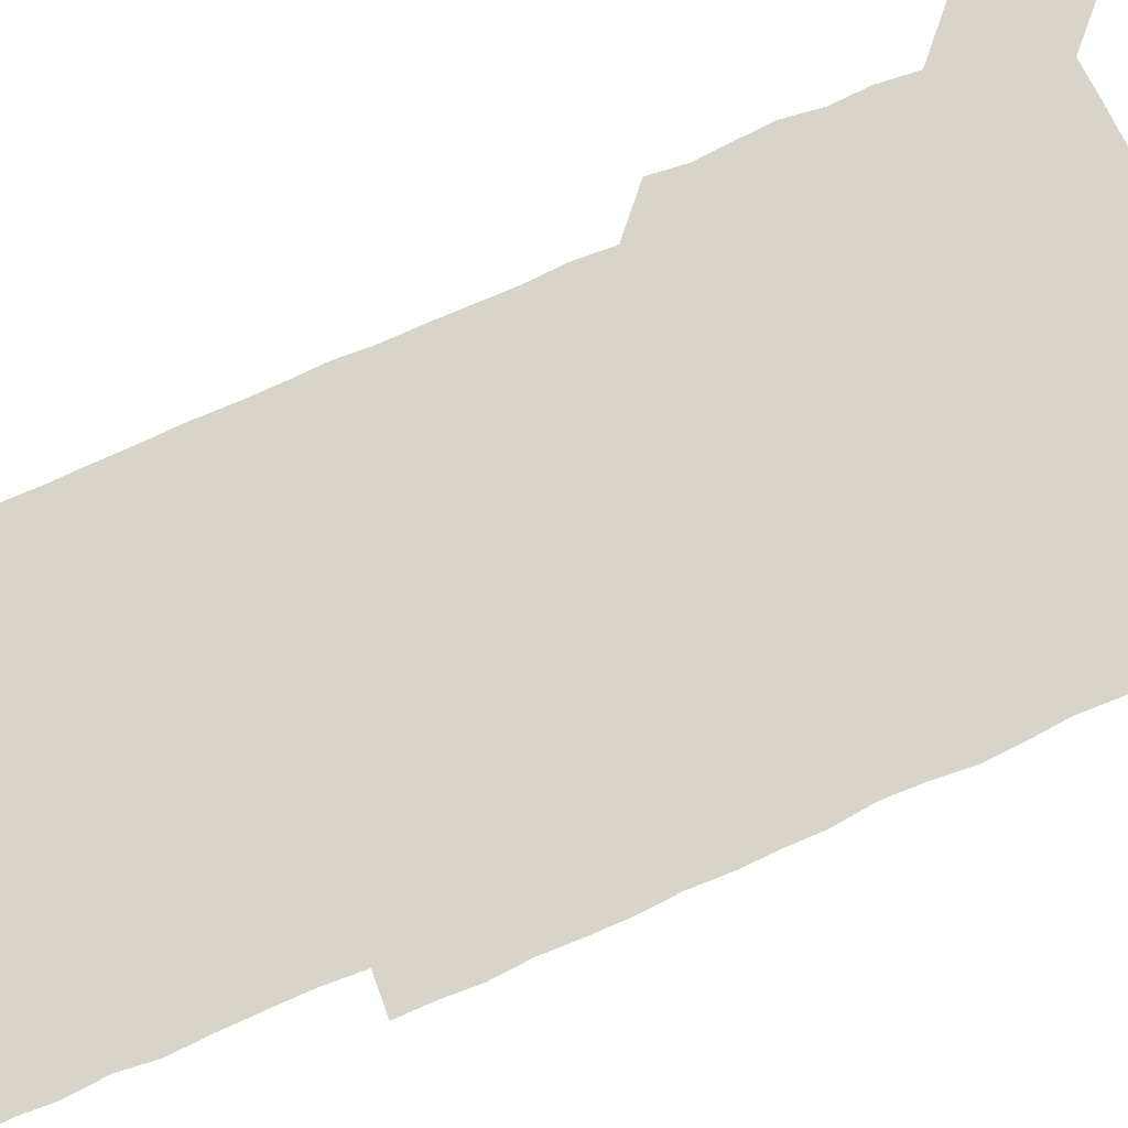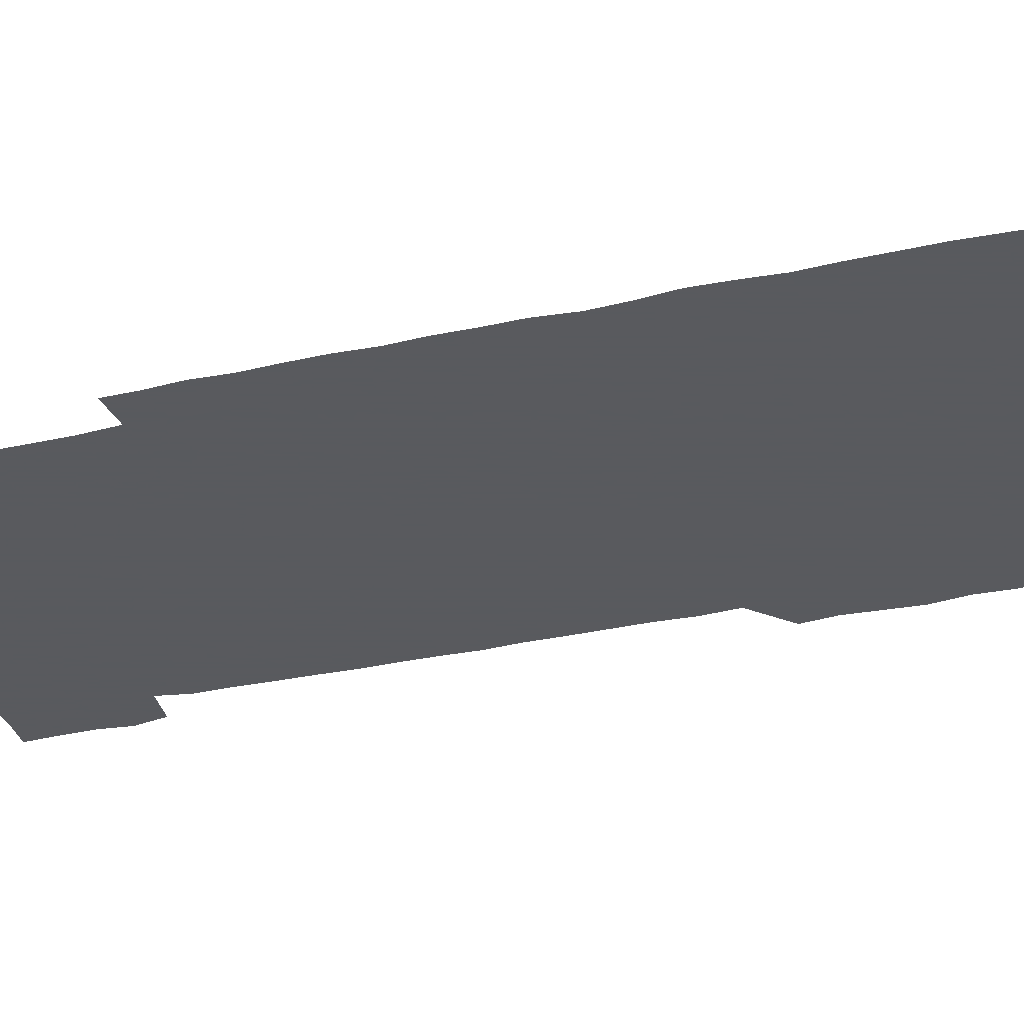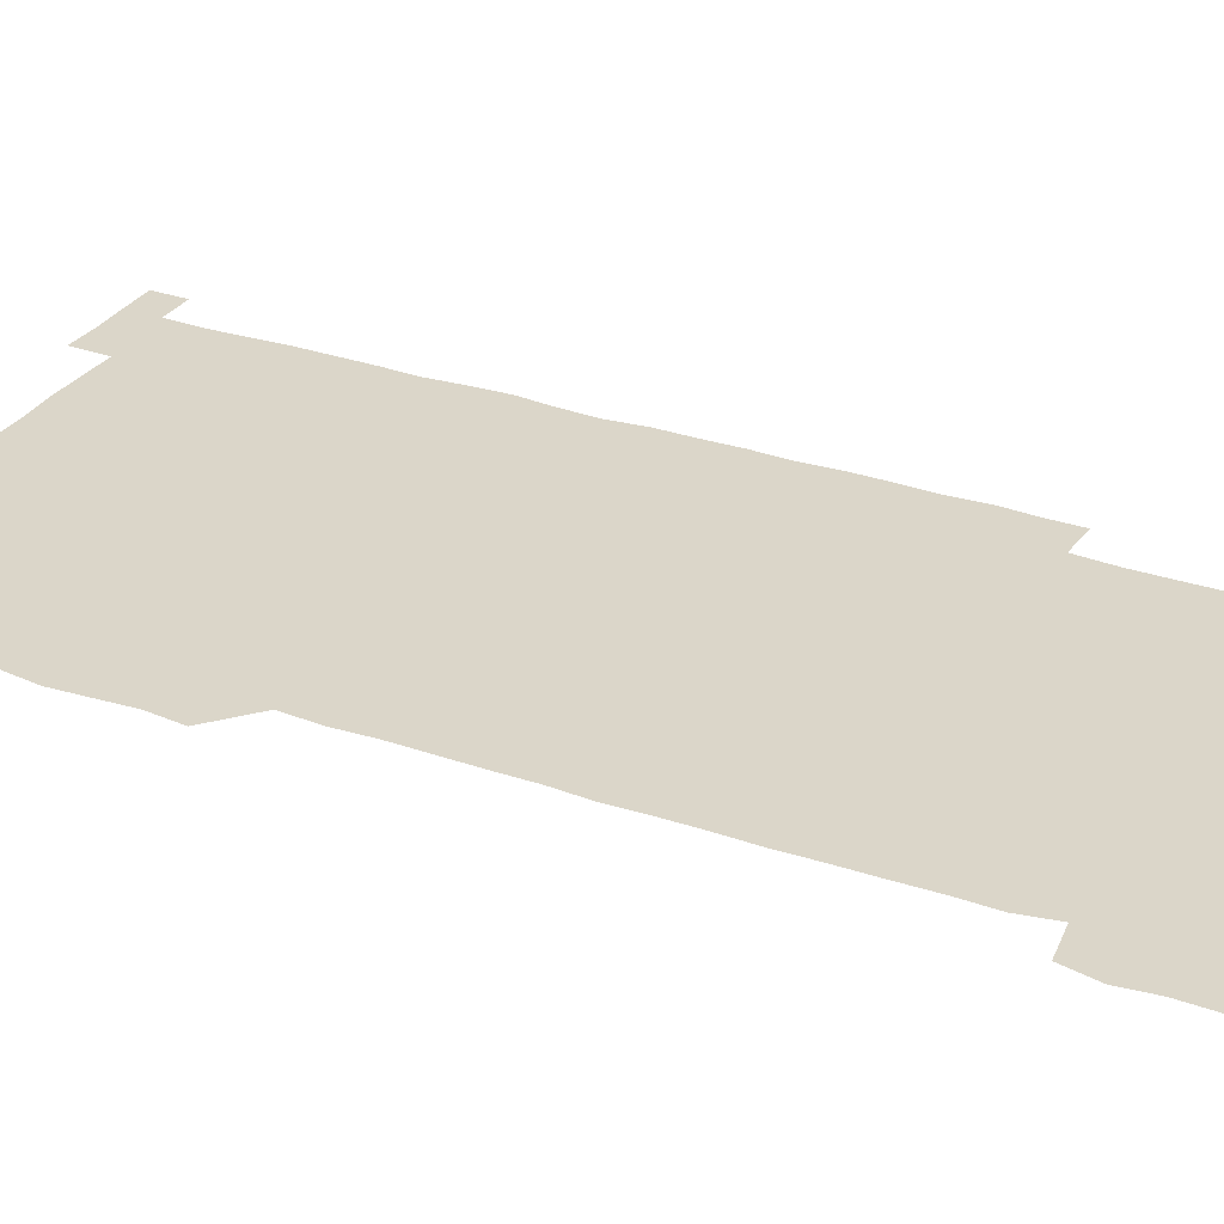
<metadata>
{"format":"obj","ext":"obj","renderer":"f3d","projection":"perspective","resolution":1024,"background":"white","views":[{"elev":75.3,"azim":66.2,"up":"+Z"},{"elev":-31.2,"azim":108.0,"up":"+Z"},{"elev":30.1,"azim":-63.2,"up":"+Z"}]}
</metadata>
<code>
v 449 557.7 0
v 449.8 571.3 0
v 450.6 585.9 0
v 450.5 600.6 0
v 464.6 165.1 0
v 465.4 179.3 0
v 465.7 194.9 0
v 464 208.4 0
v 467 222.5 0
v 463.8 451.2 0
v 465.4 465.8 0
v 464.4 480.7 0
v 463.5 495.1 0
v 465.5 510.3 0
v 464.8 525.6 0
v 466.4 541.5 0
v 466 556.5 0
v 466.5 570.9 0
v 466.3 585.5 0
v 465.5 600.2 0
v 478.9 166.5 0
v 481.5 181.6 0
v 483.4 196.6 0
v 480.6 209.8 0
v 482.9 224.5 0
v 480.3 238.3 0
v 480.6 253.8 0
v 480.2 269 0
v 480.1 284.5 0
v 479.6 299.5 0
v 479.9 314.7 0
v 479.8 329.8 0
v 479.2 344.4 0
v 480.1 359.4 0
v 479.9 374.5 0
v 480.1 389.9 0
v 480.2 405.3 0
v 479.4 420.5 0
v 480.4 436.2 0
v 480 451.1 0
v 481.4 466 0
v 479.7 481 0
v 481.4 496.1 0
v 481.4 510.9 0
v 480.3 525.9 0
v 482.1 540.8 0
v 481.3 556.1 0
v 481 570.8 0
v 481.2 585.1 0
v 494.1 166.5 0
v 496.3 181.9 0
v 495.8 195.7 0
v 496 210.2 0
v 497.4 226 0
v 495.2 239.9 0
v 497.1 256.1 0
v 496.4 270.9 0
v 496.9 286.2 0
v 497.1 301.2 0
v 496.5 316 0
v 496.3 330.9 0
v 496.5 346 0
v 496.1 360.8 0
v 496.6 376.1 0
v 496.7 391 0
v 496.2 405.9 0
v 496.5 421.1 0
v 496.3 436.1 0
v 495.8 451.1 0
v 496.5 466.1 0
v 496.8 481.2 0
v 496.2 496.1 0
v 496.9 511 0
v 496.5 526 0
v 496.7 540.8 0
v 497.4 555.2 0
v 496.3 570.7 0
v 495.6 585.9 0
v 508.5 165.4 0
v 510.6 181.1 0
v 509.9 195.1 0
v 513.2 213.1 0
v 512.6 227 0
v 511.8 241.6 0
v 511.5 256.1 0
v 511.5 271.3 0
v 512.4 286.9 0
v 511.3 301.1 0
v 511.3 316.1 0
v 511.7 331.3 0
v 510.6 345.9 0
v 511.1 361 0
v 512.3 376.8 0
v 511.8 391.3 0
v 511.6 406.1 0
v 511.1 421 0
v 511.7 436.1 0
v 511.8 451.2 0
v 511.6 466.1 0
v 511.9 481.1 0
v 511.5 496.1 0
v 511.3 511 0
v 511.4 525.9 0
v 511.4 540.8 0
v 511.7 555.4 0
v 511.5 570.2 0
v 510.4 586.4 0
v 525 166.5 0
v 525.8 181.1 0
v 526.7 197.6 0
v 527.3 213 0
v 526.4 226.3 0
v 527.7 242.6 0
v 526.3 256.3 0
v 526.6 271.5 0
v 526.6 286.4 0
v 526.5 301.3 0
v 525.8 315.8 0
v 526.9 331.9 0
v 526.9 346.6 0
v 526.1 361.2 0
v 526.3 376.2 0
v 526.7 391.4 0
v 526.5 406.1 0
v 526.6 421 0
v 525.7 435.9 0
v 526.5 451.2 0
v 526.6 466.1 0
v 526.5 481 0
v 526.6 495.9 0
v 526.4 510.9 0
v 526.2 525.8 0
v 526.9 540.4 0
v 526.5 555.5 0
v 526.1 570.6 0
v 524.9 587.2 0
v 539.9 165 0
v 541.6 182.7 0
v 541.4 197.2 0
v 541.3 211.5 0
v 541.7 227.4 0
v 541.6 241.9 0
v 541.1 256.1 0
v 541.5 271.2 0
v 541.7 286.5 0
v 541.4 301.4 0
v 541.2 316.3 0
v 541.3 331.3 0
v 541.4 346.5 0
v 541.3 361.4 0
v 541.2 376.2 0
v 541.1 391 0
v 540.5 405.5 0
v 541.8 421.5 0
v 541.1 436.1 0
v 541.4 451.2 0
v 541.3 466.1 0
v 540.5 481.1 0
v 541.4 496.1 0
v 541.1 511 0
v 541.7 525.7 0
v 541.2 541.1 0
v 541.3 555.7 0
v 541.1 570.6 0
v 540.5 586.1 0
v 554.8 162.9 0
v 555.8 181.4 0
v 555.8 196 0
v 556.1 211.6 0
v 556.3 227.1 0
v 556.1 241.4 0
v 556.5 256.7 0
v 556 270.5 0
v 556.5 287.4 0
v 556.1 301.3 0
v 556.1 316.2 0
v 556.1 331.2 0
v 556.1 346.2 0
v 556.1 361.2 0
v 556.1 376.2 0
v 556.1 390.9 0
v 556.2 406.3 0
v 556.3 421.2 0
v 556.1 436.1 0
v 556.3 451.3 0
v 556.4 466.1 0
v 556 481.1 0
v 556.4 496 0
v 556.1 511 0
v 556.2 525.7 0
v 556.2 540.7 0
v 556.2 555.7 0
v 556.2 570.4 0
v 555.5 586.5 0
v 570.1 164.7 0
v 570.9 182.2 0
v 571 197.3 0
v 571.1 212.9 0
v 571 226.6 0
v 571 242.5 0
v 571 256.5 0
v 570.8 270.5 0
v 570.9 287.3 0
v 571.2 301.6 0
v 571 316.2 0
v 571.1 331.5 0
v 571 346.3 0
v 570.9 361.3 0
v 570.6 375.5 0
v 571.3 391.6 0
v 571.2 406.2 0
v 571.1 421 0
v 571 436 0
v 571 450.9 0
v 571.1 466.3 0
v 571.1 481.1 0
v 571.1 496 0
v 571 510.9 0
v 570.9 526 0
v 571.2 540.4 0
v 571 556.2 0
v 571.1 570.7 0
v 570.6 586.6 0
v 585.9 164.7 0
v 585.8 182.2 0
v 586.1 196 0
v 585.9 211.7 0
v 585.8 227.1 0
v 586 241.4 0
v 585.6 256.6 0
v 585.8 270.7 0
v 586.3 285.6 0
v 586 301.8 0
v 585.9 316.2 0
v 585.9 331.4 0
v 585.9 346.4 0
v 585.8 361.5 0
v 586 376.6 0
v 585.9 391.4 0
v 585.8 406.5 0
v 586.1 421.1 0
v 586 436.1 0
v 585.9 451 0
v 585.9 466.1 0
v 586 481 0
v 586 496 0
v 585.9 510.9 0
v 586 525.8 0
v 586 541 0
v 586.2 555.5 0
v 586.1 570.6 0
v 585.9 586.2 0
v 601.3 164.2 0
v 600.9 180.4 0
v 601 195.9 0
v 600.4 212.8 0
v 600.7 226.7 0
v 600.7 241.5 0
v 600.6 256.4 0
v 600.4 272.2 0
v 601.2 285.6 0
v 600.7 301.8 0
v 600.8 316.4 0
v 600.9 330.8 0
v 600.6 346.9 0
v 600.6 361.7 0
v 600.6 376.5 0
v 600.7 391.4 0
v 600.9 406.3 0
v 600.7 421.3 0
v 600.7 436.1 0
v 600.8 451 0
v 601 465.6 0
v 600.9 481 0
v 600.9 496 0
v 600.8 510.9 0
v 600.9 525.9 0
v 600.9 540.8 0
v 601.1 555.8 0
v 601.1 570.6 0
v 601 586.6 0
v 616.4 165.6 0
v 615.2 183.5 0
v 616.3 195.9 0
v 615.5 211.9 0
v 615.5 226.7 0
v 615.8 241.2 0
v 615.8 256.1 0
v 615.6 271.5 0
v 615.8 286.1 0
v 615.1 302.3 0
v 615.6 316.5 0
v 615.4 331.7 0
v 615.7 346.4 0
v 615.4 361.5 0
v 615.5 376.4 0
v 615.5 391.3 0
v 615.4 406.3 0
v 615.6 421.2 0
v 615.4 436.1 0
v 615.9 450.9 0
v 615.4 466.8 0
v 616 481.3 0
v 615.6 496 0
v 615.6 510.9 0
v 615.7 525.9 0
v 615.2 540.3 0
v 616 556 0
v 615.9 570.3 0
v 616.1 586.1 0
v 632.1 165 0
v 630.3 181.7 0
v 631 195.7 0
v 630.4 211.3 0
v 630.1 226.5 0
v 630.6 240.9 0
v 630.6 256.1 0
v 630.3 271.6 0
v 630.4 286.9 0
v 629.4 302.2 0
v 630.3 316.4 0
v 630.3 331.4 0
v 630 346.6 0
v 630.3 361.3 0
v 629.8 376.5 0
v 630.1 391.3 0
v 630.4 406.1 0
v 630.7 421 0
v 630.4 436.2 0
v 630.4 451.2 0
v 629.6 466.3 0
v 631 481.1 0
v 630.6 495.9 0
v 631.4 511.1 0
v 630.9 526 0
v 630.5 540.9 0
v 630.9 555.8 0
v 630.8 570.5 0
v 631.3 585.5 0
v 631.7 601.5 0
v 646.3 165.1 0
v 645.2 180.1 0
v 646.1 194.2 0
v 645.1 210.1 0
v 646.7 224.3 0
v 646.1 239.4 0
v 646 254.6 0
v 646 270.3 0
v 647 286.4 0
v 645.2 301.7 0
v 645.1 316.5 0
v 644.2 331.5 0
v 645.2 346.1 0
v 644.6 361.3 0
v 645.4 375.9 0
v 645.4 391 0
v 646 405.8 0
v 645.3 421 0
v 645.8 435.8 0
v 645.5 451.2 0
v 645.5 466.4 0
v 644.6 481.2 0
v 645.3 495.6 0
v 646.4 511.1 0
v 645.7 526.1 0
v 644.9 540.7 0
v 646.4 555.9 0
v 645.3 570.6 0
v 645.6 585.3 0
v 646.3 600.8 0
v 662.6 285.5 0
v 662.6 299.6 0
v 663.5 314 0
v 662.5 329.3 0
v 663.1 344.3 0
v 663.3 359.5 0
v 662.4 374.8 0
v 663 390 0
v 662.6 404.8 0
v 662.8 419.6 0
v 661.2 435.4 0
v 661.8 450.7 0
v 663.2 465.6 0
v 662.6 480.5 0
v 661.3 495.9 0
v 661.9 511.1 0
v 662 526.1 0
v 662 541.2 0
v 661.3 556.2 0
v 660.6 571.2 0
v 661.1 586.7 0
v 661.3 601.1 0
v 676 586.5 0
v 676.1 601 0
f 16 17 1
f 1 17 2
f 17 18 2
f 2 18 3
f 18 19 3
f 3 19 4
f 19 20 4
f 5 21 6
f 21 22 6
f 6 22 7
f 22 23 7
f 7 23 8
f 23 24 8
f 8 24 9
f 24 25 9
f 39 40 10
f 10 40 11
f 40 41 11
f 11 41 12
f 41 42 12
f 12 42 13
f 42 43 13
f 13 43 14
f 43 44 14
f 14 44 15
f 44 45 15
f 15 45 16
f 45 46 16
f 16 46 17
f 46 47 17
f 17 47 18
f 47 48 18
f 18 48 19
f 48 49 19
f 19 49 20
f 21 50 22
f 50 51 22
f 22 51 23
f 51 52 23
f 23 52 24
f 52 53 24
f 24 53 25
f 53 54 25
f 25 54 26
f 54 55 26
f 26 55 27
f 55 56 27
f 27 56 28
f 56 57 28
f 28 57 29
f 57 58 29
f 29 58 30
f 58 59 30
f 30 59 31
f 59 60 31
f 31 60 32
f 60 61 32
f 32 61 33
f 61 62 33
f 33 62 34
f 62 63 34
f 34 63 35
f 63 64 35
f 35 64 36
f 64 65 36
f 36 65 37
f 65 66 37
f 37 66 38
f 66 67 38
f 38 67 39
f 67 68 39
f 39 68 40
f 68 69 40
f 40 69 41
f 69 70 41
f 41 70 42
f 70 71 42
f 42 71 43
f 71 72 43
f 43 72 44
f 72 73 44
f 44 73 45
f 73 74 45
f 45 74 46
f 74 75 46
f 46 75 47
f 75 76 47
f 47 76 48
f 76 77 48
f 48 77 49
f 77 78 49
f 50 79 51
f 79 80 51
f 51 80 52
f 80 81 52
f 52 81 53
f 81 82 53
f 53 82 54
f 82 83 54
f 54 83 55
f 83 84 55
f 55 84 56
f 84 85 56
f 56 85 57
f 85 86 57
f 57 86 58
f 86 87 58
f 58 87 59
f 87 88 59
f 59 88 60
f 88 89 60
f 60 89 61
f 89 90 61
f 61 90 62
f 90 91 62
f 62 91 63
f 91 92 63
f 63 92 64
f 92 93 64
f 64 93 65
f 93 94 65
f 65 94 66
f 94 95 66
f 66 95 67
f 95 96 67
f 67 96 68
f 96 97 68
f 68 97 69
f 97 98 69
f 69 98 70
f 98 99 70
f 70 99 71
f 99 100 71
f 71 100 72
f 100 101 72
f 72 101 73
f 101 102 73
f 73 102 74
f 102 103 74
f 74 103 75
f 103 104 75
f 75 104 76
f 104 105 76
f 76 105 77
f 105 106 77
f 77 106 78
f 106 107 78
f 79 108 80
f 108 109 80
f 80 109 81
f 109 110 81
f 81 110 82
f 110 111 82
f 82 111 83
f 111 112 83
f 83 112 84
f 112 113 84
f 84 113 85
f 113 114 85
f 85 114 86
f 114 115 86
f 86 115 87
f 115 116 87
f 87 116 88
f 116 117 88
f 88 117 89
f 117 118 89
f 89 118 90
f 118 119 90
f 90 119 91
f 119 120 91
f 91 120 92
f 120 121 92
f 92 121 93
f 121 122 93
f 93 122 94
f 122 123 94
f 94 123 95
f 123 124 95
f 95 124 96
f 124 125 96
f 96 125 97
f 125 126 97
f 97 126 98
f 126 127 98
f 98 127 99
f 127 128 99
f 99 128 100
f 128 129 100
f 100 129 101
f 129 130 101
f 101 130 102
f 130 131 102
f 102 131 103
f 131 132 103
f 103 132 104
f 132 133 104
f 104 133 105
f 133 134 105
f 105 134 106
f 134 135 106
f 106 135 107
f 135 136 107
f 108 137 109
f 137 138 109
f 109 138 110
f 138 139 110
f 110 139 111
f 139 140 111
f 111 140 112
f 140 141 112
f 112 141 113
f 141 142 113
f 113 142 114
f 142 143 114
f 114 143 115
f 143 144 115
f 115 144 116
f 144 145 116
f 116 145 117
f 145 146 117
f 117 146 118
f 146 147 118
f 118 147 119
f 147 148 119
f 119 148 120
f 148 149 120
f 120 149 121
f 149 150 121
f 121 150 122
f 150 151 122
f 122 151 123
f 151 152 123
f 123 152 124
f 152 153 124
f 124 153 125
f 153 154 125
f 125 154 126
f 154 155 126
f 126 155 127
f 155 156 127
f 127 156 128
f 156 157 128
f 128 157 129
f 157 158 129
f 129 158 130
f 158 159 130
f 130 159 131
f 159 160 131
f 131 160 132
f 160 161 132
f 132 161 133
f 161 162 133
f 133 162 134
f 162 163 134
f 134 163 135
f 163 164 135
f 135 164 136
f 164 165 136
f 137 166 138
f 166 167 138
f 138 167 139
f 167 168 139
f 139 168 140
f 168 169 140
f 140 169 141
f 169 170 141
f 141 170 142
f 170 171 142
f 142 171 143
f 171 172 143
f 143 172 144
f 172 173 144
f 144 173 145
f 173 174 145
f 145 174 146
f 174 175 146
f 146 175 147
f 175 176 147
f 147 176 148
f 176 177 148
f 148 177 149
f 177 178 149
f 149 178 150
f 178 179 150
f 150 179 151
f 179 180 151
f 151 180 152
f 180 181 152
f 152 181 153
f 181 182 153
f 153 182 154
f 182 183 154
f 154 183 155
f 183 184 155
f 155 184 156
f 184 185 156
f 156 185 157
f 185 186 157
f 157 186 158
f 186 187 158
f 158 187 159
f 187 188 159
f 159 188 160
f 188 189 160
f 160 189 161
f 189 190 161
f 161 190 162
f 190 191 162
f 162 191 163
f 191 192 163
f 163 192 164
f 192 193 164
f 164 193 165
f 193 194 165
f 166 195 167
f 195 196 167
f 167 196 168
f 196 197 168
f 168 197 169
f 197 198 169
f 169 198 170
f 198 199 170
f 170 199 171
f 199 200 171
f 171 200 172
f 200 201 172
f 172 201 173
f 201 202 173
f 173 202 174
f 202 203 174
f 174 203 175
f 203 204 175
f 175 204 176
f 204 205 176
f 176 205 177
f 205 206 177
f 177 206 178
f 206 207 178
f 178 207 179
f 207 208 179
f 179 208 180
f 208 209 180
f 180 209 181
f 209 210 181
f 181 210 182
f 210 211 182
f 182 211 183
f 211 212 183
f 183 212 184
f 212 213 184
f 184 213 185
f 213 214 185
f 185 214 186
f 214 215 186
f 186 215 187
f 215 216 187
f 187 216 188
f 216 217 188
f 188 217 189
f 217 218 189
f 189 218 190
f 218 219 190
f 190 219 191
f 219 220 191
f 191 220 192
f 220 221 192
f 192 221 193
f 221 222 193
f 193 222 194
f 222 223 194
f 195 224 196
f 224 225 196
f 196 225 197
f 225 226 197
f 197 226 198
f 226 227 198
f 198 227 199
f 227 228 199
f 199 228 200
f 228 229 200
f 200 229 201
f 229 230 201
f 201 230 202
f 230 231 202
f 202 231 203
f 231 232 203
f 203 232 204
f 232 233 204
f 204 233 205
f 233 234 205
f 205 234 206
f 234 235 206
f 206 235 207
f 235 236 207
f 207 236 208
f 236 237 208
f 208 237 209
f 237 238 209
f 209 238 210
f 238 239 210
f 210 239 211
f 239 240 211
f 211 240 212
f 240 241 212
f 212 241 213
f 241 242 213
f 213 242 214
f 242 243 214
f 214 243 215
f 243 244 215
f 215 244 216
f 244 245 216
f 216 245 217
f 245 246 217
f 217 246 218
f 246 247 218
f 218 247 219
f 247 248 219
f 219 248 220
f 248 249 220
f 220 249 221
f 249 250 221
f 221 250 222
f 250 251 222
f 222 251 223
f 251 252 223
f 224 253 225
f 253 254 225
f 225 254 226
f 254 255 226
f 226 255 227
f 255 256 227
f 227 256 228
f 256 257 228
f 228 257 229
f 257 258 229
f 229 258 230
f 258 259 230
f 230 259 231
f 259 260 231
f 231 260 232
f 260 261 232
f 232 261 233
f 261 262 233
f 233 262 234
f 262 263 234
f 234 263 235
f 263 264 235
f 235 264 236
f 264 265 236
f 236 265 237
f 265 266 237
f 237 266 238
f 266 267 238
f 238 267 239
f 267 268 239
f 239 268 240
f 268 269 240
f 240 269 241
f 269 270 241
f 241 270 242
f 270 271 242
f 242 271 243
f 271 272 243
f 243 272 244
f 272 273 244
f 244 273 245
f 273 274 245
f 245 274 246
f 274 275 246
f 246 275 247
f 275 276 247
f 247 276 248
f 276 277 248
f 248 277 249
f 277 278 249
f 249 278 250
f 278 279 250
f 250 279 251
f 279 280 251
f 251 280 252
f 280 281 252
f 253 282 254
f 282 283 254
f 254 283 255
f 283 284 255
f 255 284 256
f 284 285 256
f 256 285 257
f 285 286 257
f 257 286 258
f 286 287 258
f 258 287 259
f 287 288 259
f 259 288 260
f 288 289 260
f 260 289 261
f 289 290 261
f 261 290 262
f 290 291 262
f 262 291 263
f 291 292 263
f 263 292 264
f 292 293 264
f 264 293 265
f 293 294 265
f 265 294 266
f 294 295 266
f 266 295 267
f 295 296 267
f 267 296 268
f 296 297 268
f 268 297 269
f 297 298 269
f 269 298 270
f 298 299 270
f 270 299 271
f 299 300 271
f 271 300 272
f 300 301 272
f 272 301 273
f 301 302 273
f 273 302 274
f 302 303 274
f 274 303 275
f 303 304 275
f 275 304 276
f 304 305 276
f 276 305 277
f 305 306 277
f 277 306 278
f 306 307 278
f 278 307 279
f 307 308 279
f 279 308 280
f 308 309 280
f 280 309 281
f 309 310 281
f 282 311 283
f 311 312 283
f 283 312 284
f 312 313 284
f 284 313 285
f 313 314 285
f 285 314 286
f 314 315 286
f 286 315 287
f 315 316 287
f 287 316 288
f 316 317 288
f 288 317 289
f 317 318 289
f 289 318 290
f 318 319 290
f 290 319 291
f 319 320 291
f 291 320 292
f 320 321 292
f 292 321 293
f 321 322 293
f 293 322 294
f 322 323 294
f 294 323 295
f 323 324 295
f 295 324 296
f 324 325 296
f 296 325 297
f 325 326 297
f 297 326 298
f 326 327 298
f 298 327 299
f 327 328 299
f 299 328 300
f 328 329 300
f 300 329 301
f 329 330 301
f 301 330 302
f 330 331 302
f 302 331 303
f 331 332 303
f 303 332 304
f 332 333 304
f 304 333 305
f 333 334 305
f 305 334 306
f 334 335 306
f 306 335 307
f 335 336 307
f 307 336 308
f 336 337 308
f 308 337 309
f 337 338 309
f 309 338 310
f 338 339 310
f 311 341 312
f 341 342 312
f 312 342 313
f 342 343 313
f 313 343 314
f 343 344 314
f 314 344 315
f 344 345 315
f 315 345 316
f 345 346 316
f 316 346 317
f 346 347 317
f 317 347 318
f 347 348 318
f 318 348 319
f 348 349 319
f 319 349 320
f 349 350 320
f 320 350 321
f 350 351 321
f 321 351 322
f 351 352 322
f 322 352 323
f 352 353 323
f 323 353 324
f 353 354 324
f 324 354 325
f 354 355 325
f 325 355 326
f 355 356 326
f 326 356 327
f 356 357 327
f 327 357 328
f 357 358 328
f 328 358 329
f 358 359 329
f 329 359 330
f 359 360 330
f 330 360 331
f 360 361 331
f 331 361 332
f 361 362 332
f 332 362 333
f 362 363 333
f 333 363 334
f 363 364 334
f 334 364 335
f 364 365 335
f 335 365 336
f 365 366 336
f 336 366 337
f 366 367 337
f 337 367 338
f 367 368 338
f 338 368 339
f 368 369 339
f 339 369 340
f 369 370 340
f 349 371 350
f 371 372 350
f 350 372 351
f 372 373 351
f 351 373 352
f 373 374 352
f 352 374 353
f 374 375 353
f 353 375 354
f 375 376 354
f 354 376 355
f 376 377 355
f 355 377 356
f 377 378 356
f 356 378 357
f 378 379 357
f 357 379 358
f 379 380 358
f 358 380 359
f 380 381 359
f 359 381 360
f 381 382 360
f 360 382 361
f 382 383 361
f 361 383 362
f 383 384 362
f 362 384 363
f 384 385 363
f 363 385 364
f 385 386 364
f 364 386 365
f 386 387 365
f 365 387 366
f 387 388 366
f 366 388 367
f 388 389 367
f 367 389 368
f 389 390 368
f 368 390 369
f 390 391 369
f 369 391 370
f 391 392 370
f 391 393 392
f 393 394 392

</code>
